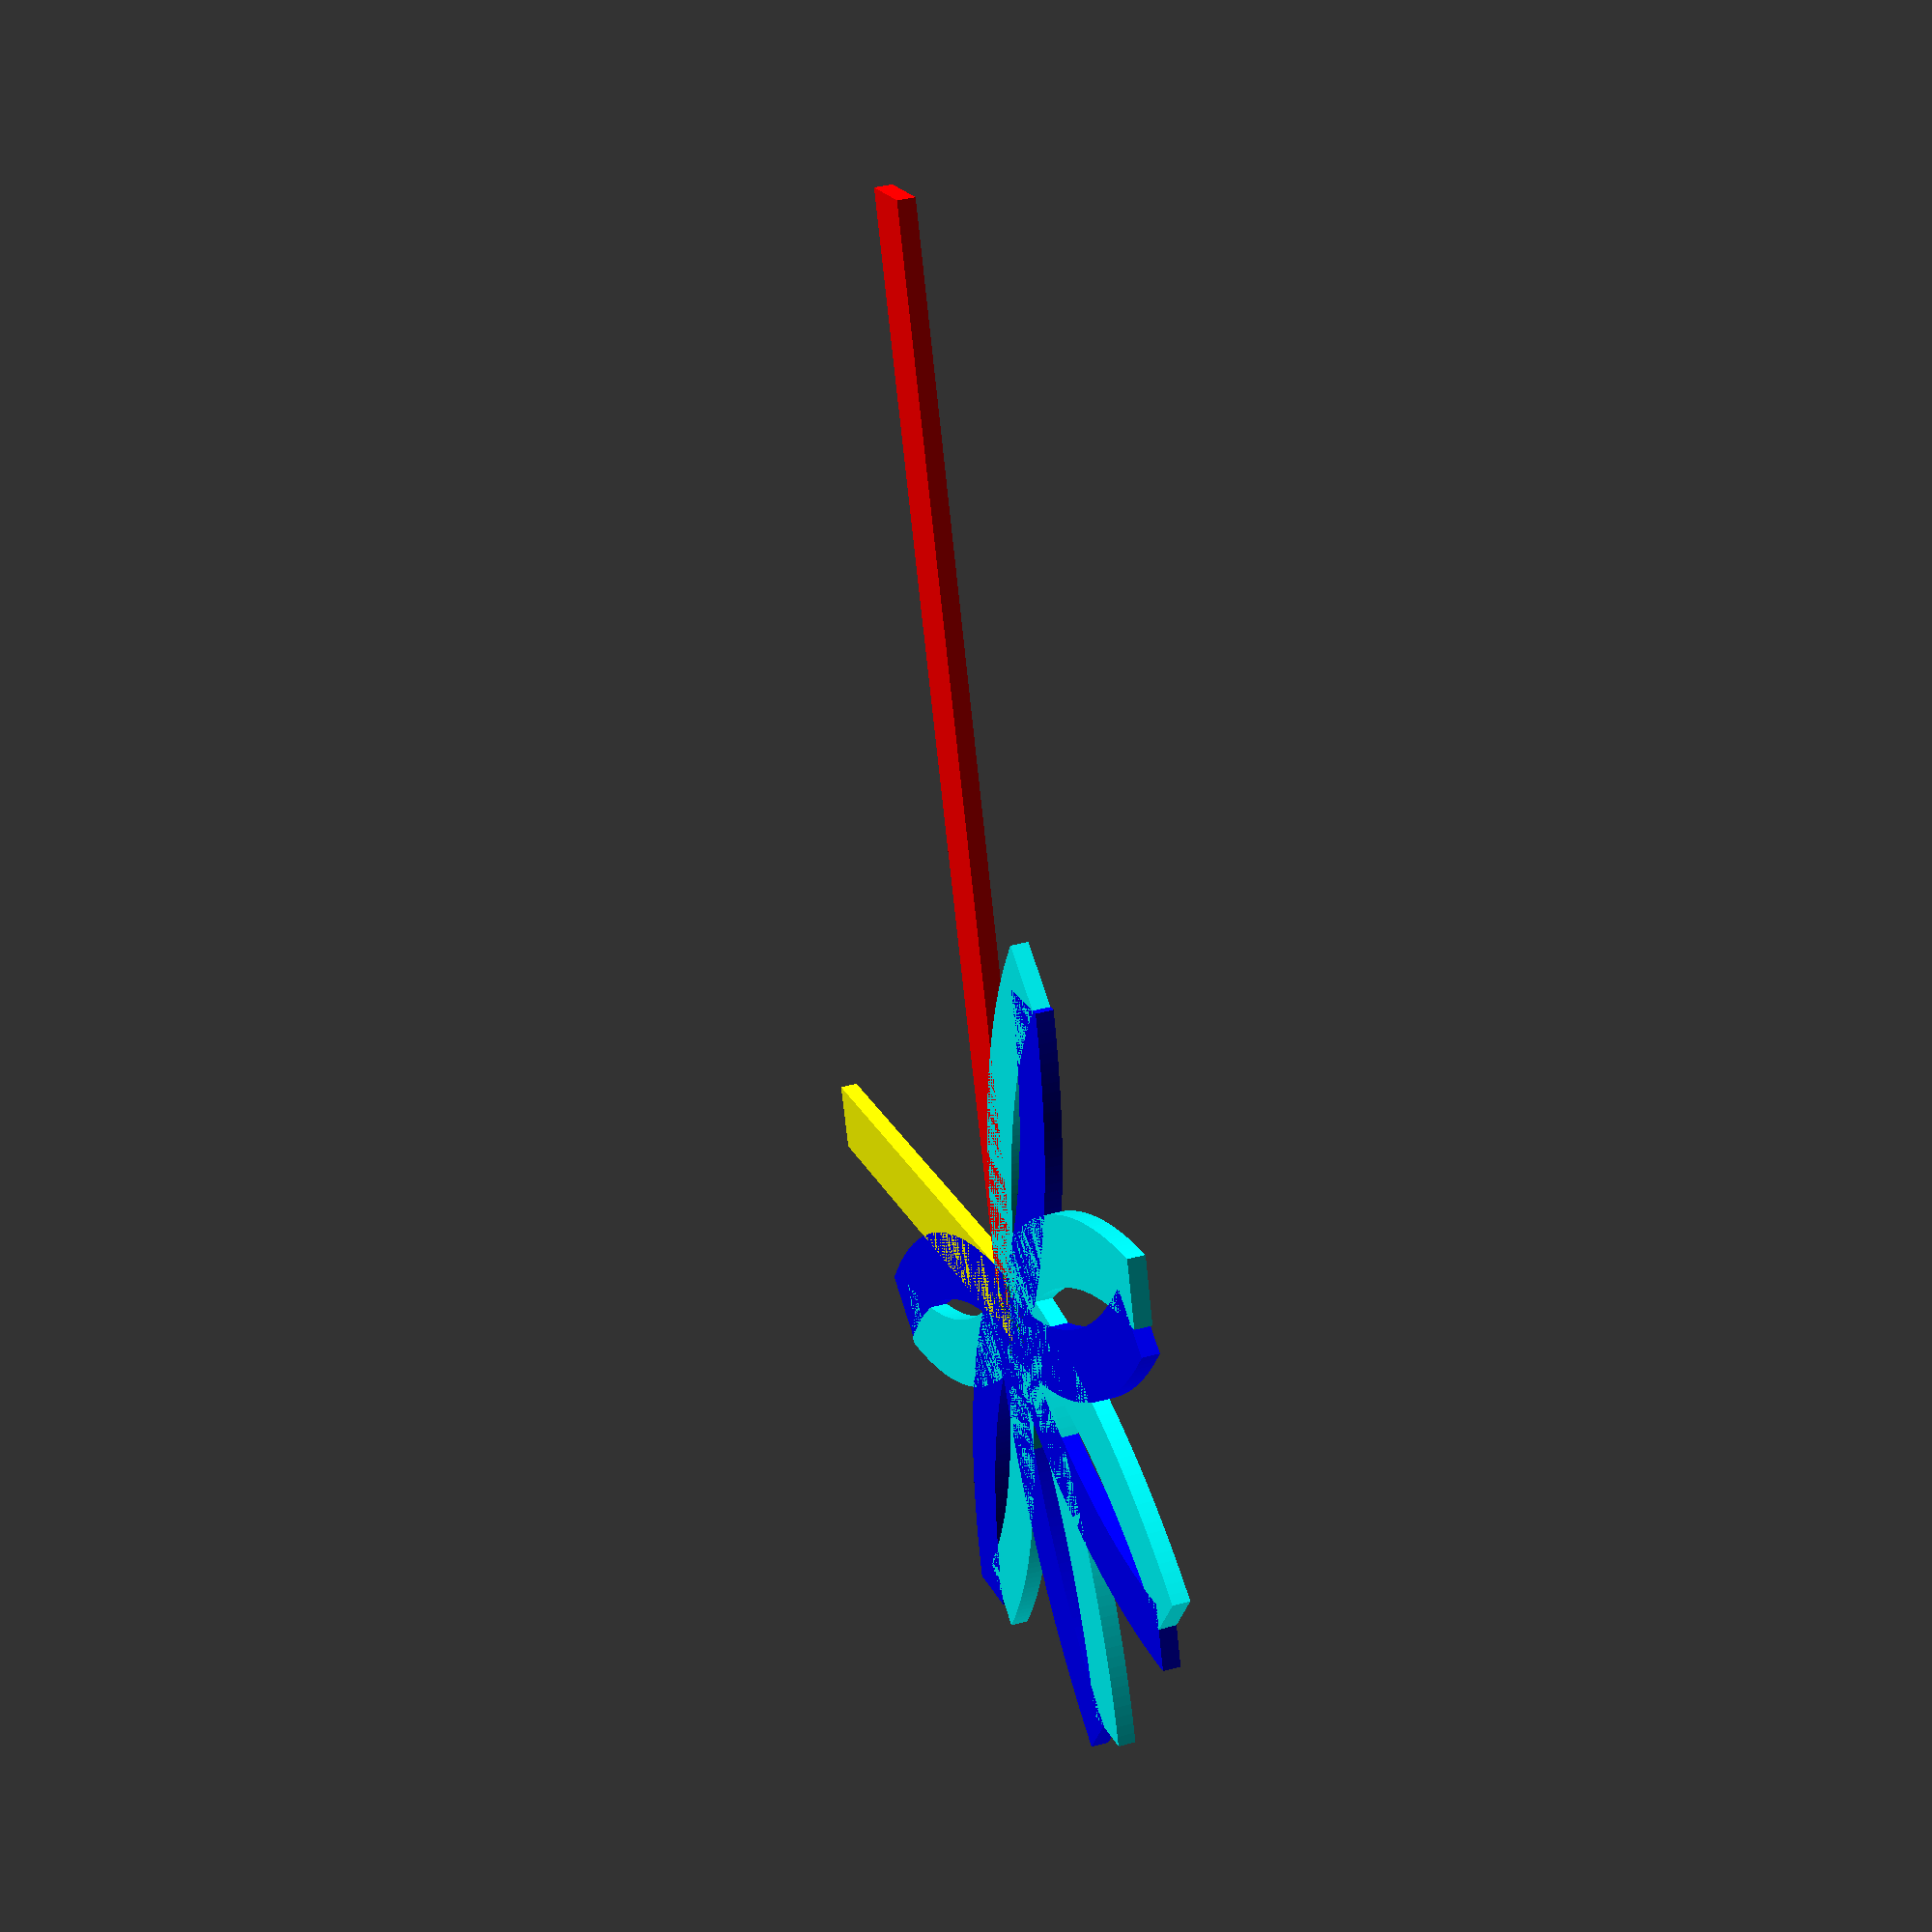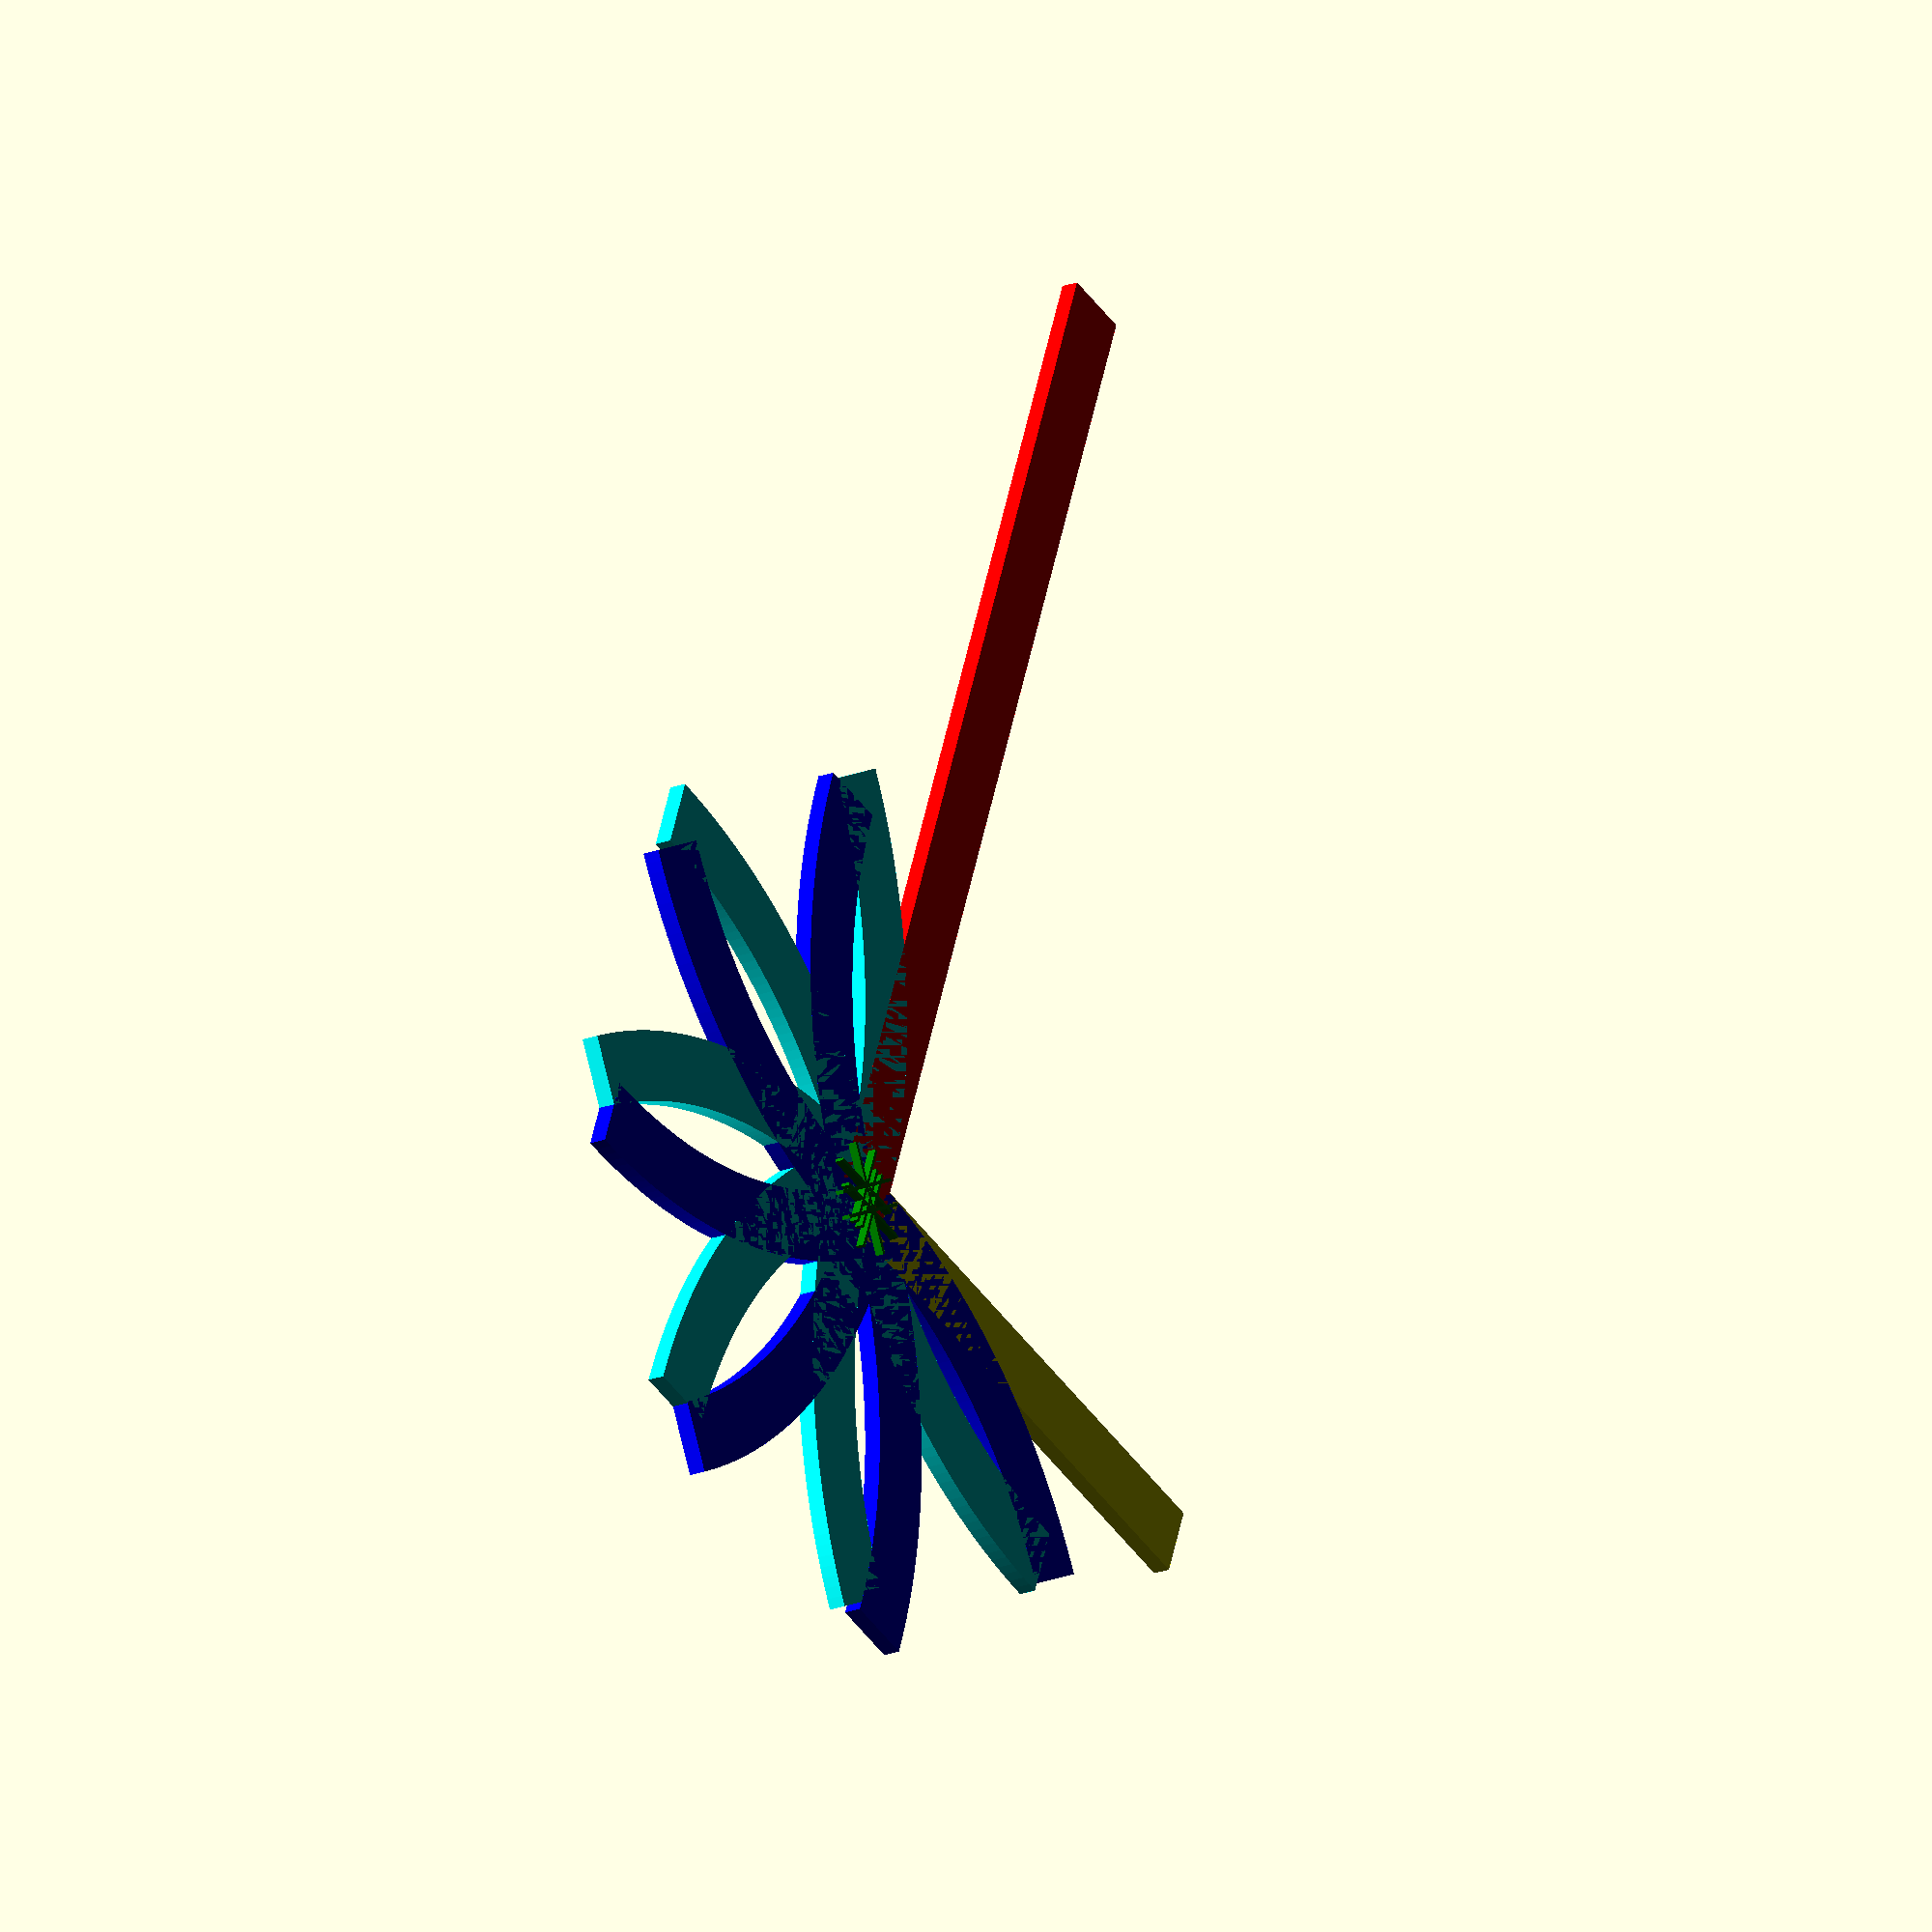
<openscad>
// OpenSCAD file to display all possible layouts of Ikea Lillabo 20-piece basic trainset

layout = ["A", "A", "A", "A", "A", "A", "S", "S", "C", "C", "C", "C", "C", "C", "B"];
track_width = 8;
track_length = 64;
track_height = 2;
curves_in_circle = 8;
half_w = track_width / 2;
p_w = track_length + half_w;
curve_angle = 360 / curves_in_circle;

module straight(start_point, angle) {
    translate(start_point)
    rotate([0, 0, angle])
    translate([0, -half_w, 0])
    cube([track_length, track_width, track_height]);
}

module a_curve(start_point, angle) {
    translate(start_point)
    rotate([0, 0, angle])
    translate([0, track_length])
    linear_extrude(track_height) {
        difference() {
            circle(track_length + half_w);
            circle(track_length - half_w);
            polygon([[0, 0], [0, -p_w], [-p_w, -p_w], [-p_w, p_w], [p_w, p_w], [p_w, 0]]);
            polygon([[0, 0], [p_w, 0], [p_w, -p_w]]);
        }
    }
}

module c_curve(start_point, angle) {
    translate(start_point)
    rotate([0, 0, angle])
    translate([0, -track_length])
    linear_extrude(track_height) {
        difference() {
            circle(track_length + half_w);
            circle(track_length - half_w);
            polygon([[0, 0], [0, p_w], [-p_w, p_w], [-p_w, -p_w], [p_w, -p_w], [p_w, 0]]);
            polygon([[0, 0], [p_w, 0], [p_w, p_w]]);
        }
    }
}

module bridge(start_point, angle) {
    translate(start_point)
    rotate([0, 0, angle])
    translate([0, -half_w, 0])
    cube([2*track_length, track_width, track_height]);
}

module joint(start_point, angle) {
    translate(start_point)
    rotate([0, 0, angle])
    translate([-0.2, -half_w, 0])
    cube([0.4, track_width, track_height + 1]);
}

$fa = 1;
$fs = 0.4;

function new_cursor(cursor, piece) = (
    let (p_len = piece[0],
         p_angle = piece[1] / 2,
         x = cursor[0] + p_len * cos(cursor[2] + p_angle),
         y = cursor[1] + p_len * sin(cursor[2] + p_angle),
         angle = cursor[2] + 2 * p_angle)
        [x, y, angle]);

echo("new_cursor test: ", new_cursor([0,0,0], [0.77, 22.5]));

track_r_thetas = [ for (i = [0 : len(layout)-1])
    let (item = layout[i],
         length = (item == "A") ?
            2 * sin(curve_angle/2)
         : (item == "C") ?
            2 * sin(curve_angle/2)
         : (item == "S") ?
            1
         : (item == "B") ?
            2
         :
            undef,
         angle =  (item == "A") ?
            curve_angle
         : (item == "C") ?
            -curve_angle
         : (item == "S") ?
            0
         : (item == "B") ?
            0
         :
            undef
        )
        [length, angle]];
echo("track_r_thetas: ", track_r_thetas);

function place_piece(i) = (
    i == 0 ?
        new_cursor([0, 0, 0], track_r_thetas[i])
    :
        new_cursor(place_piece(i-1), track_r_thetas[i])
);

positions = [ [0, 0, 0], for (i = [0 : len(track_r_thetas)-1])
    place_piece(i)
];
echo("positions: ", positions);

for (a = [0 : len(layout)-1])
{
    start_point = [positions[a][0], positions[a][1], 0];
    angle = positions[a][2];
    item = layout[a];
    color("green")
    joint(start_point, angle);
    echo("Joint at: ", start_point, angle);
    if (item == "A")
    {
        color("cyan")
        a_curve((start_point), angle);
    }
    else if (item == "C")
    {
        color("blue")
        c_curve(start_point, angle);
    }
    else if (item == "S")
    {
        color("yellow")
        straight(start_point, angle);
    }
    else if (item == "B")
    {
        color("red")
        bridge(start_point, angle);
    }
}

</openscad>
<views>
elev=141.6 azim=108.4 roll=289.1 proj=p view=wireframe
elev=200.0 azim=110.6 roll=234.6 proj=o view=solid
</views>
